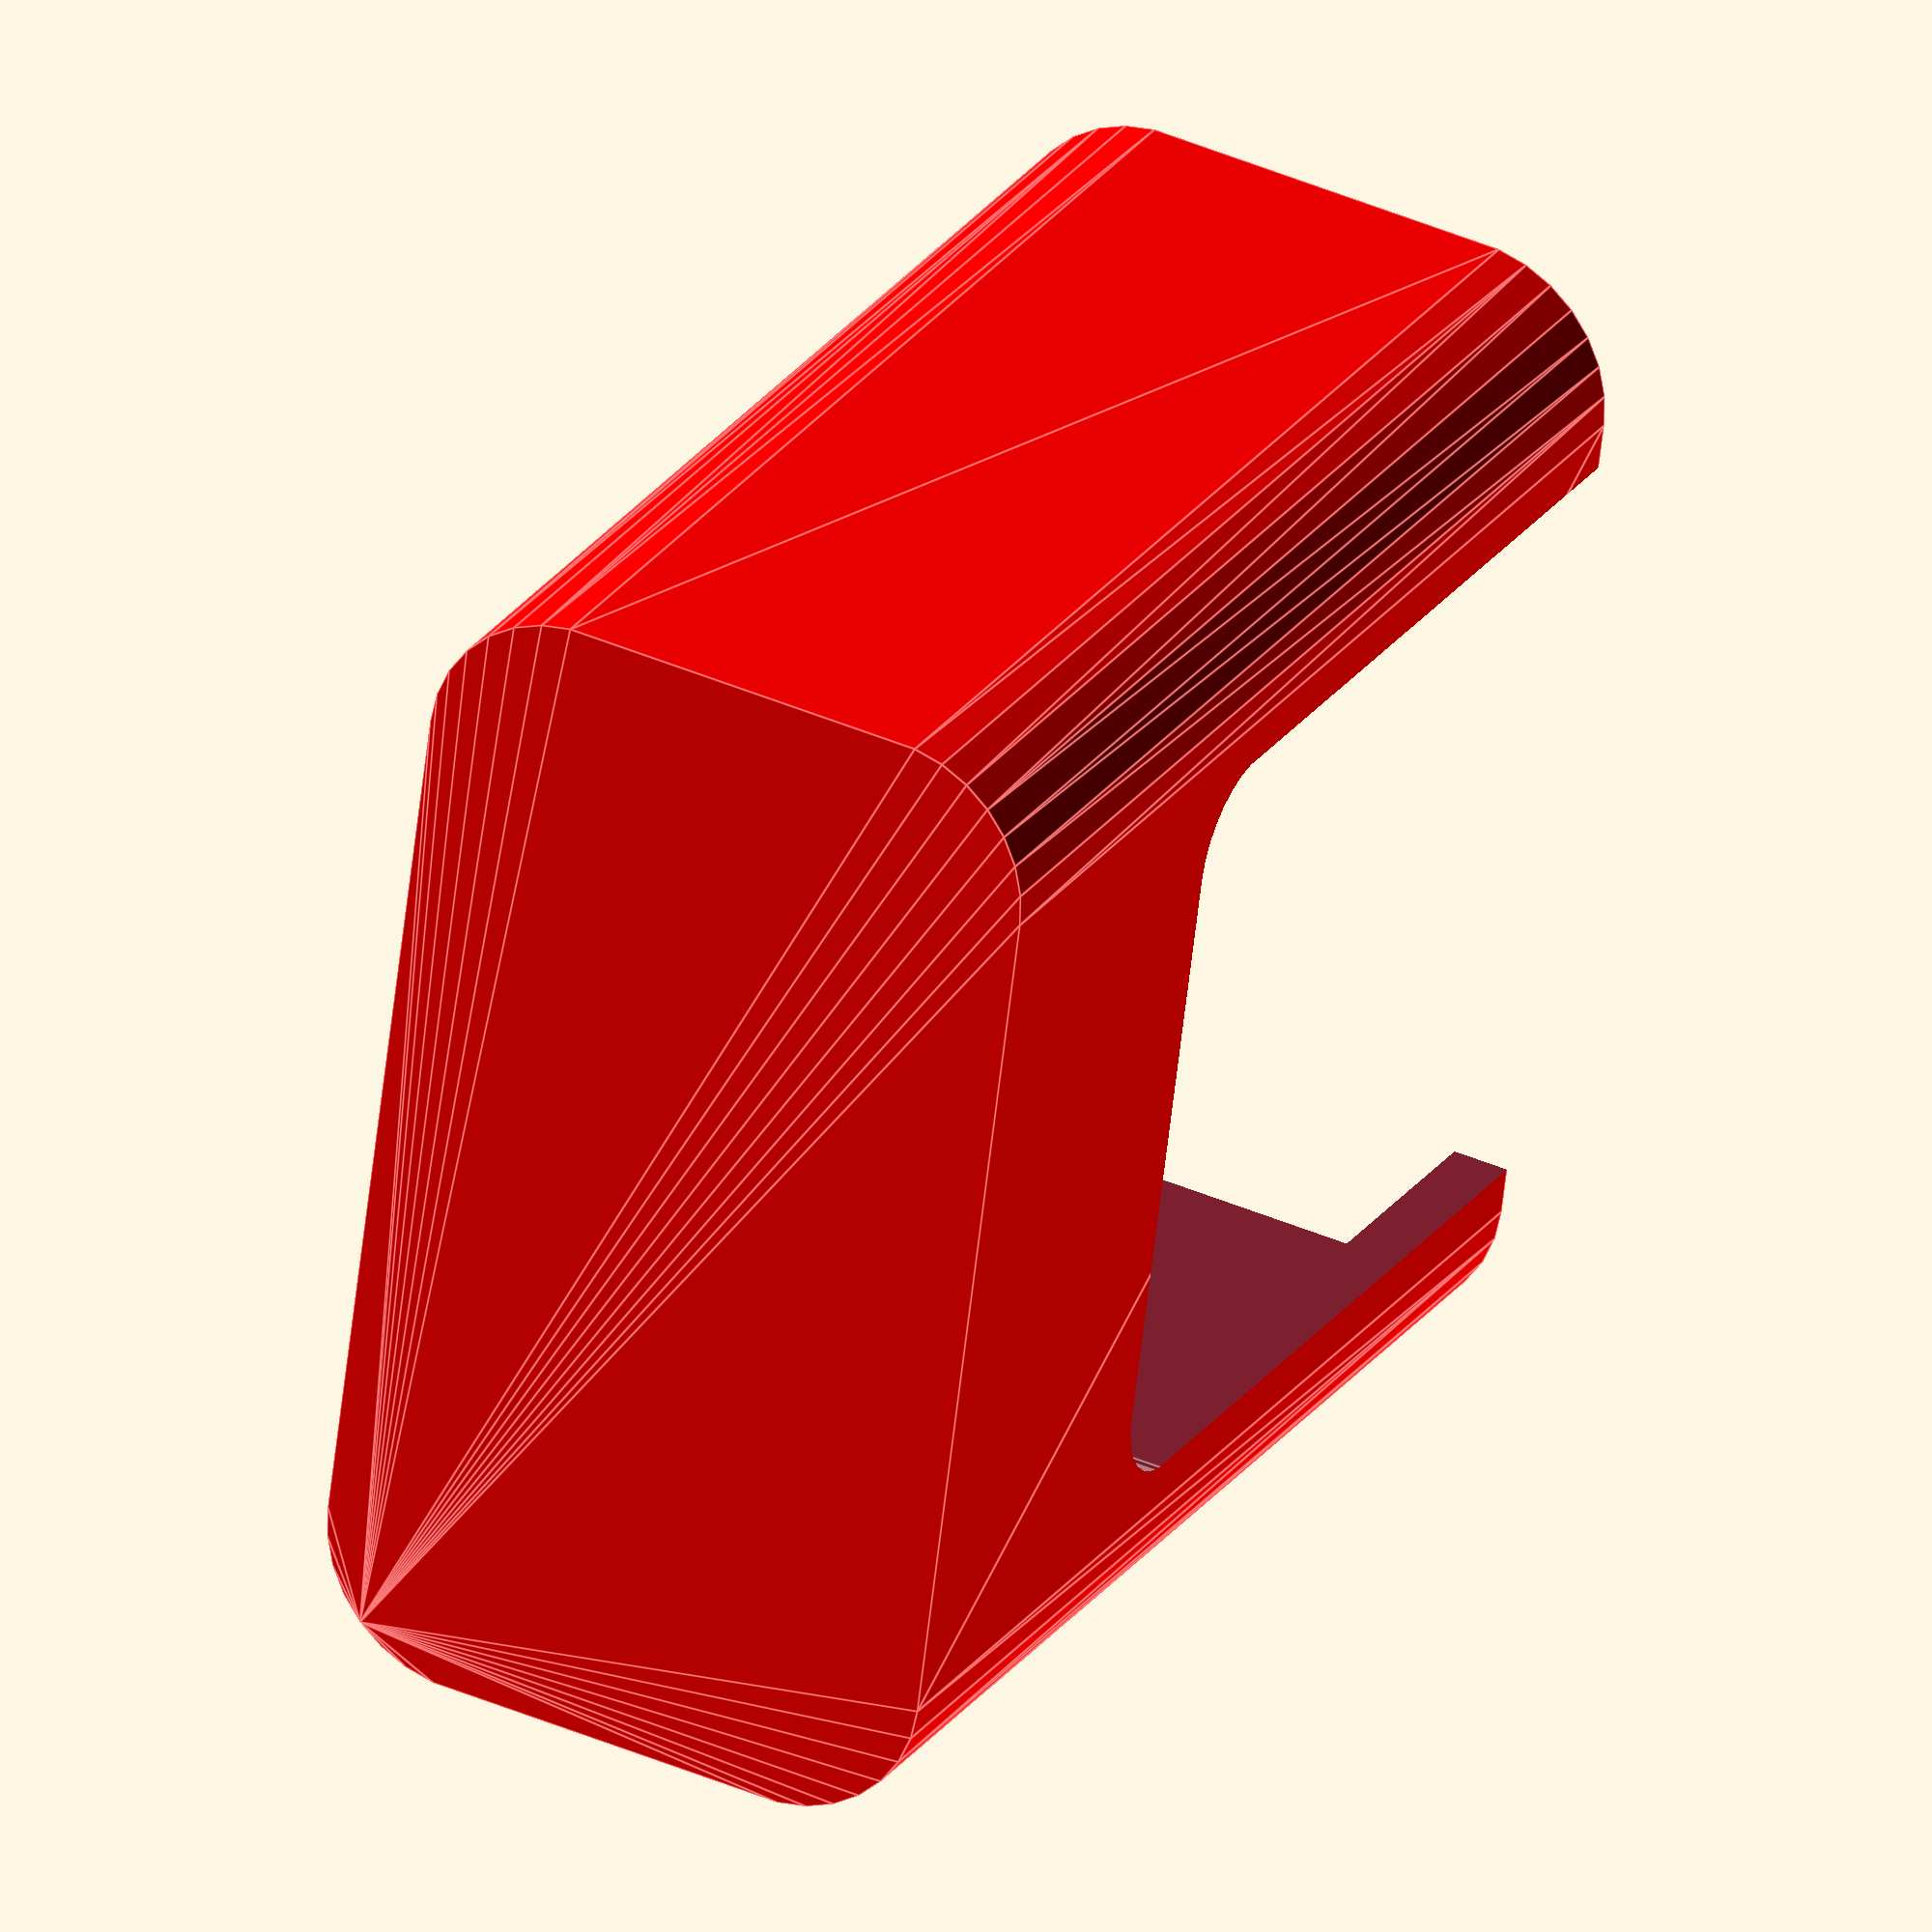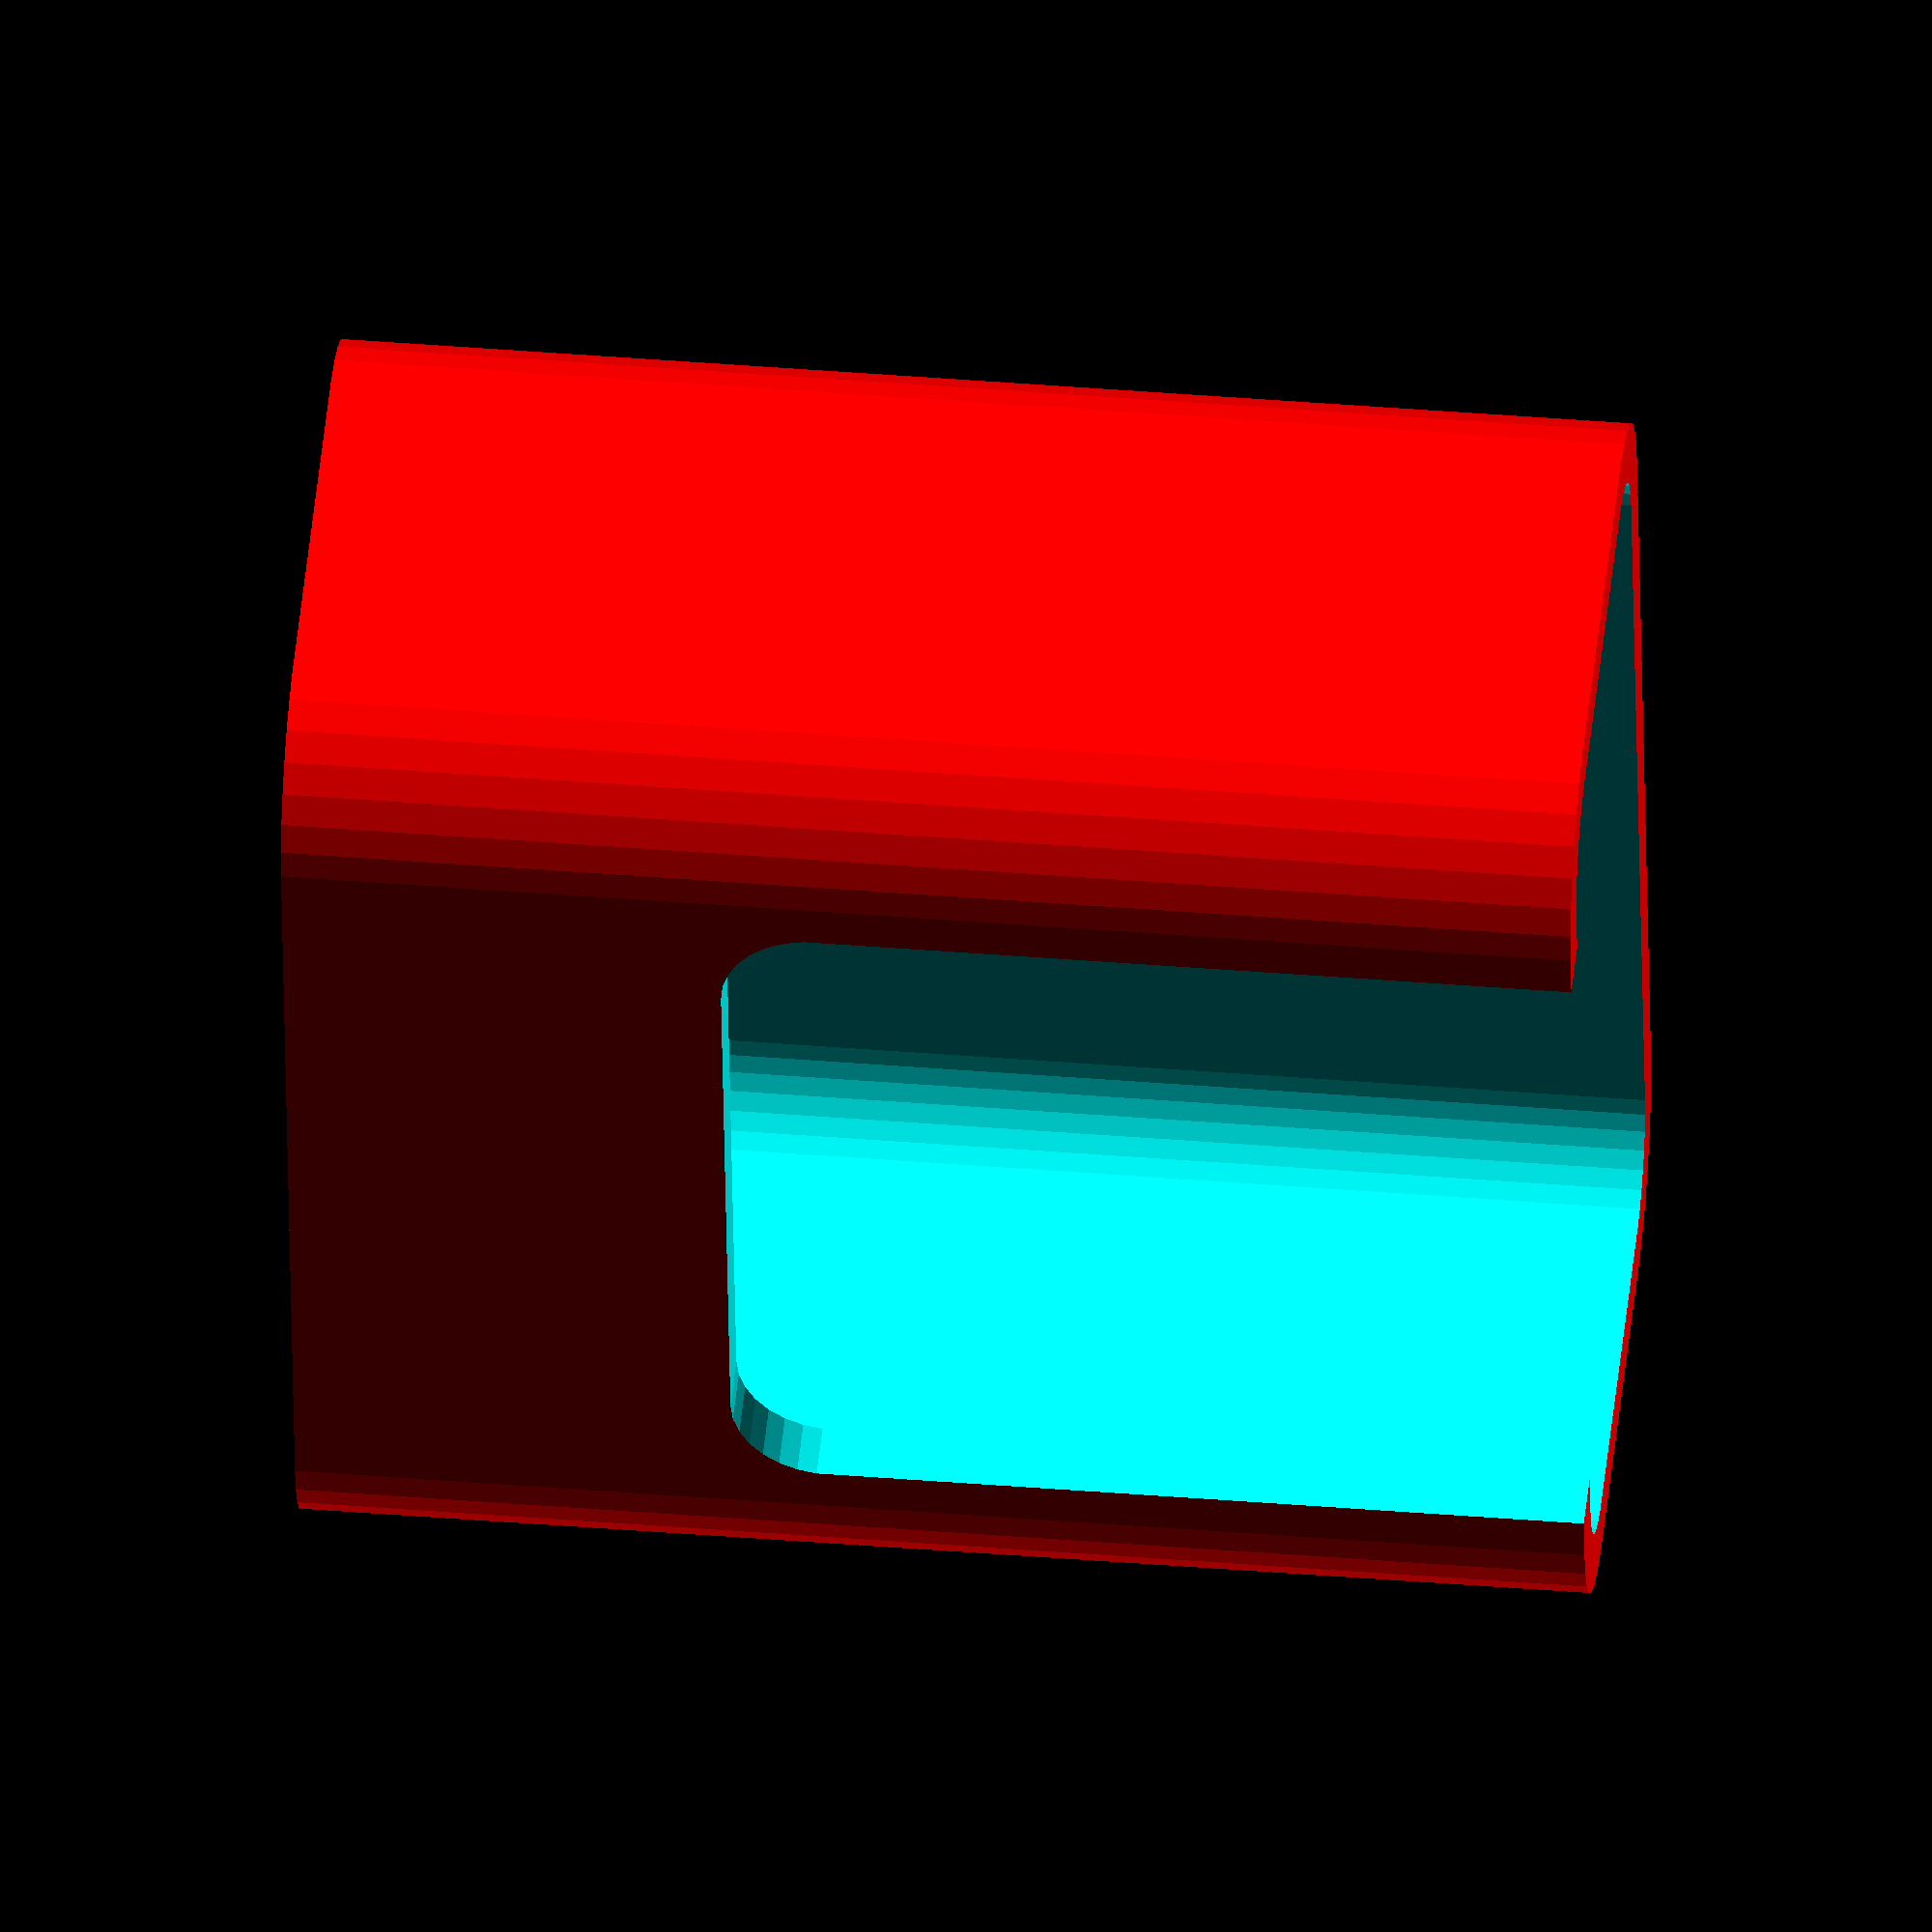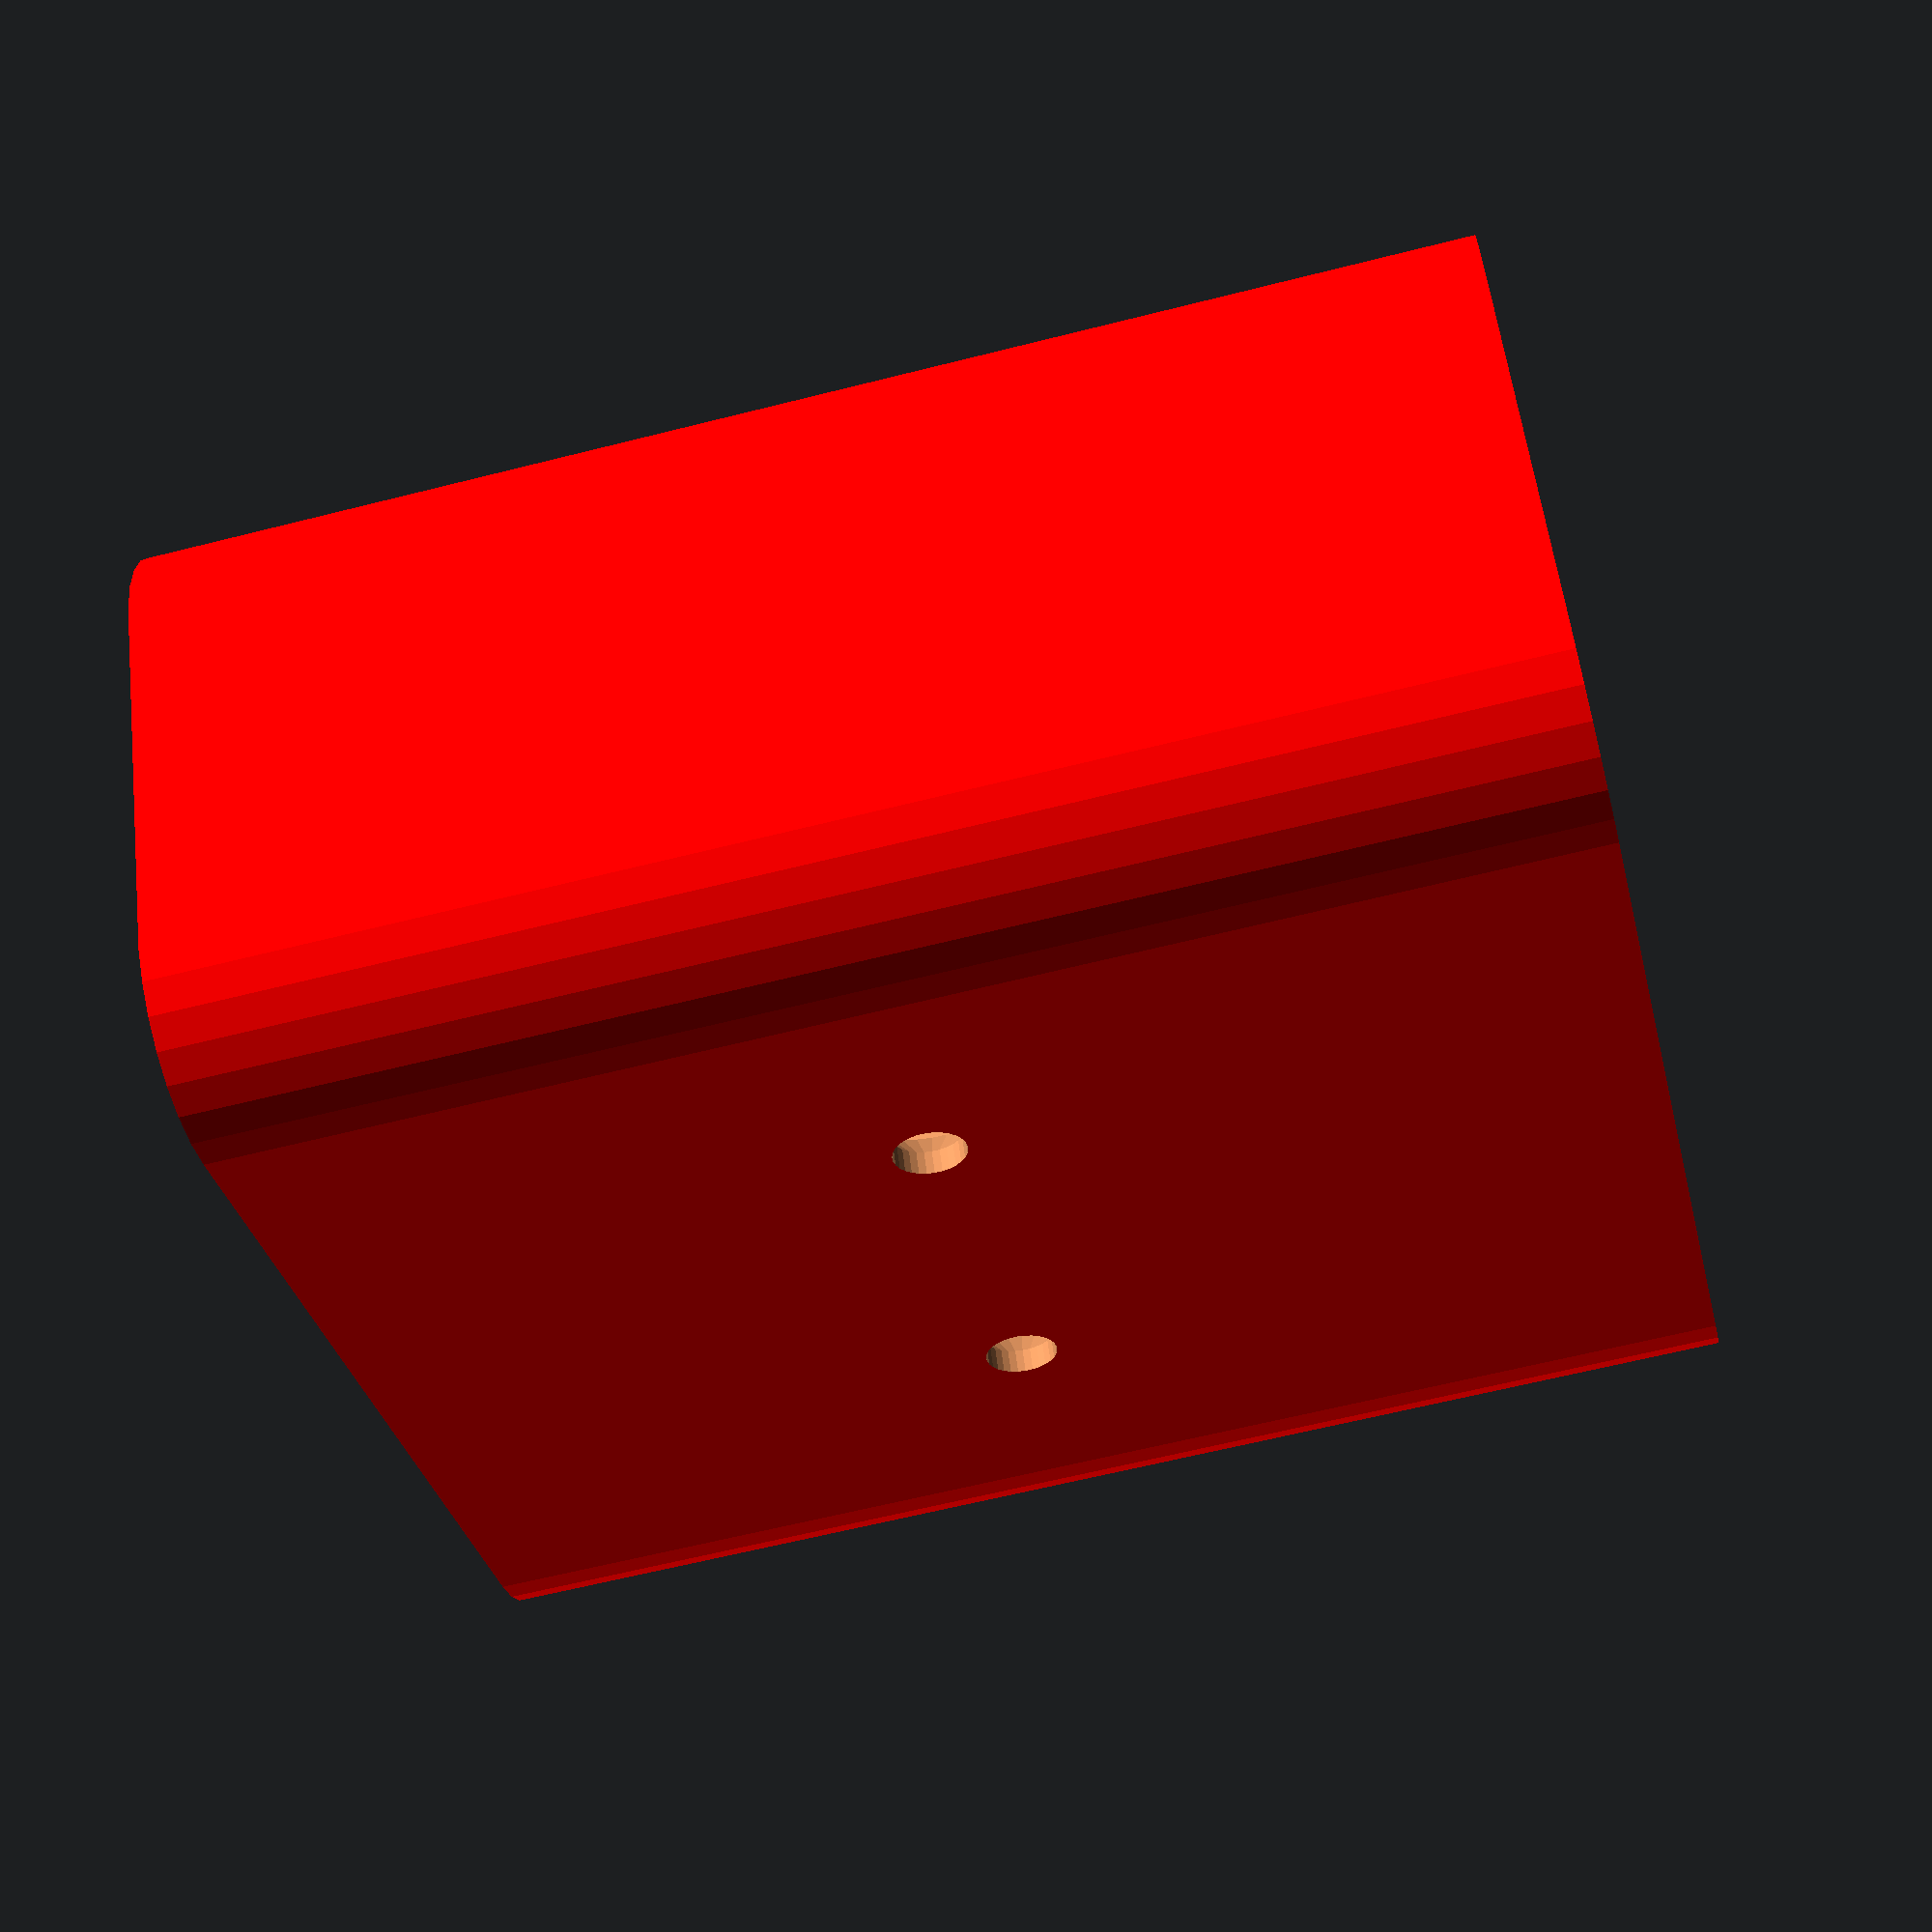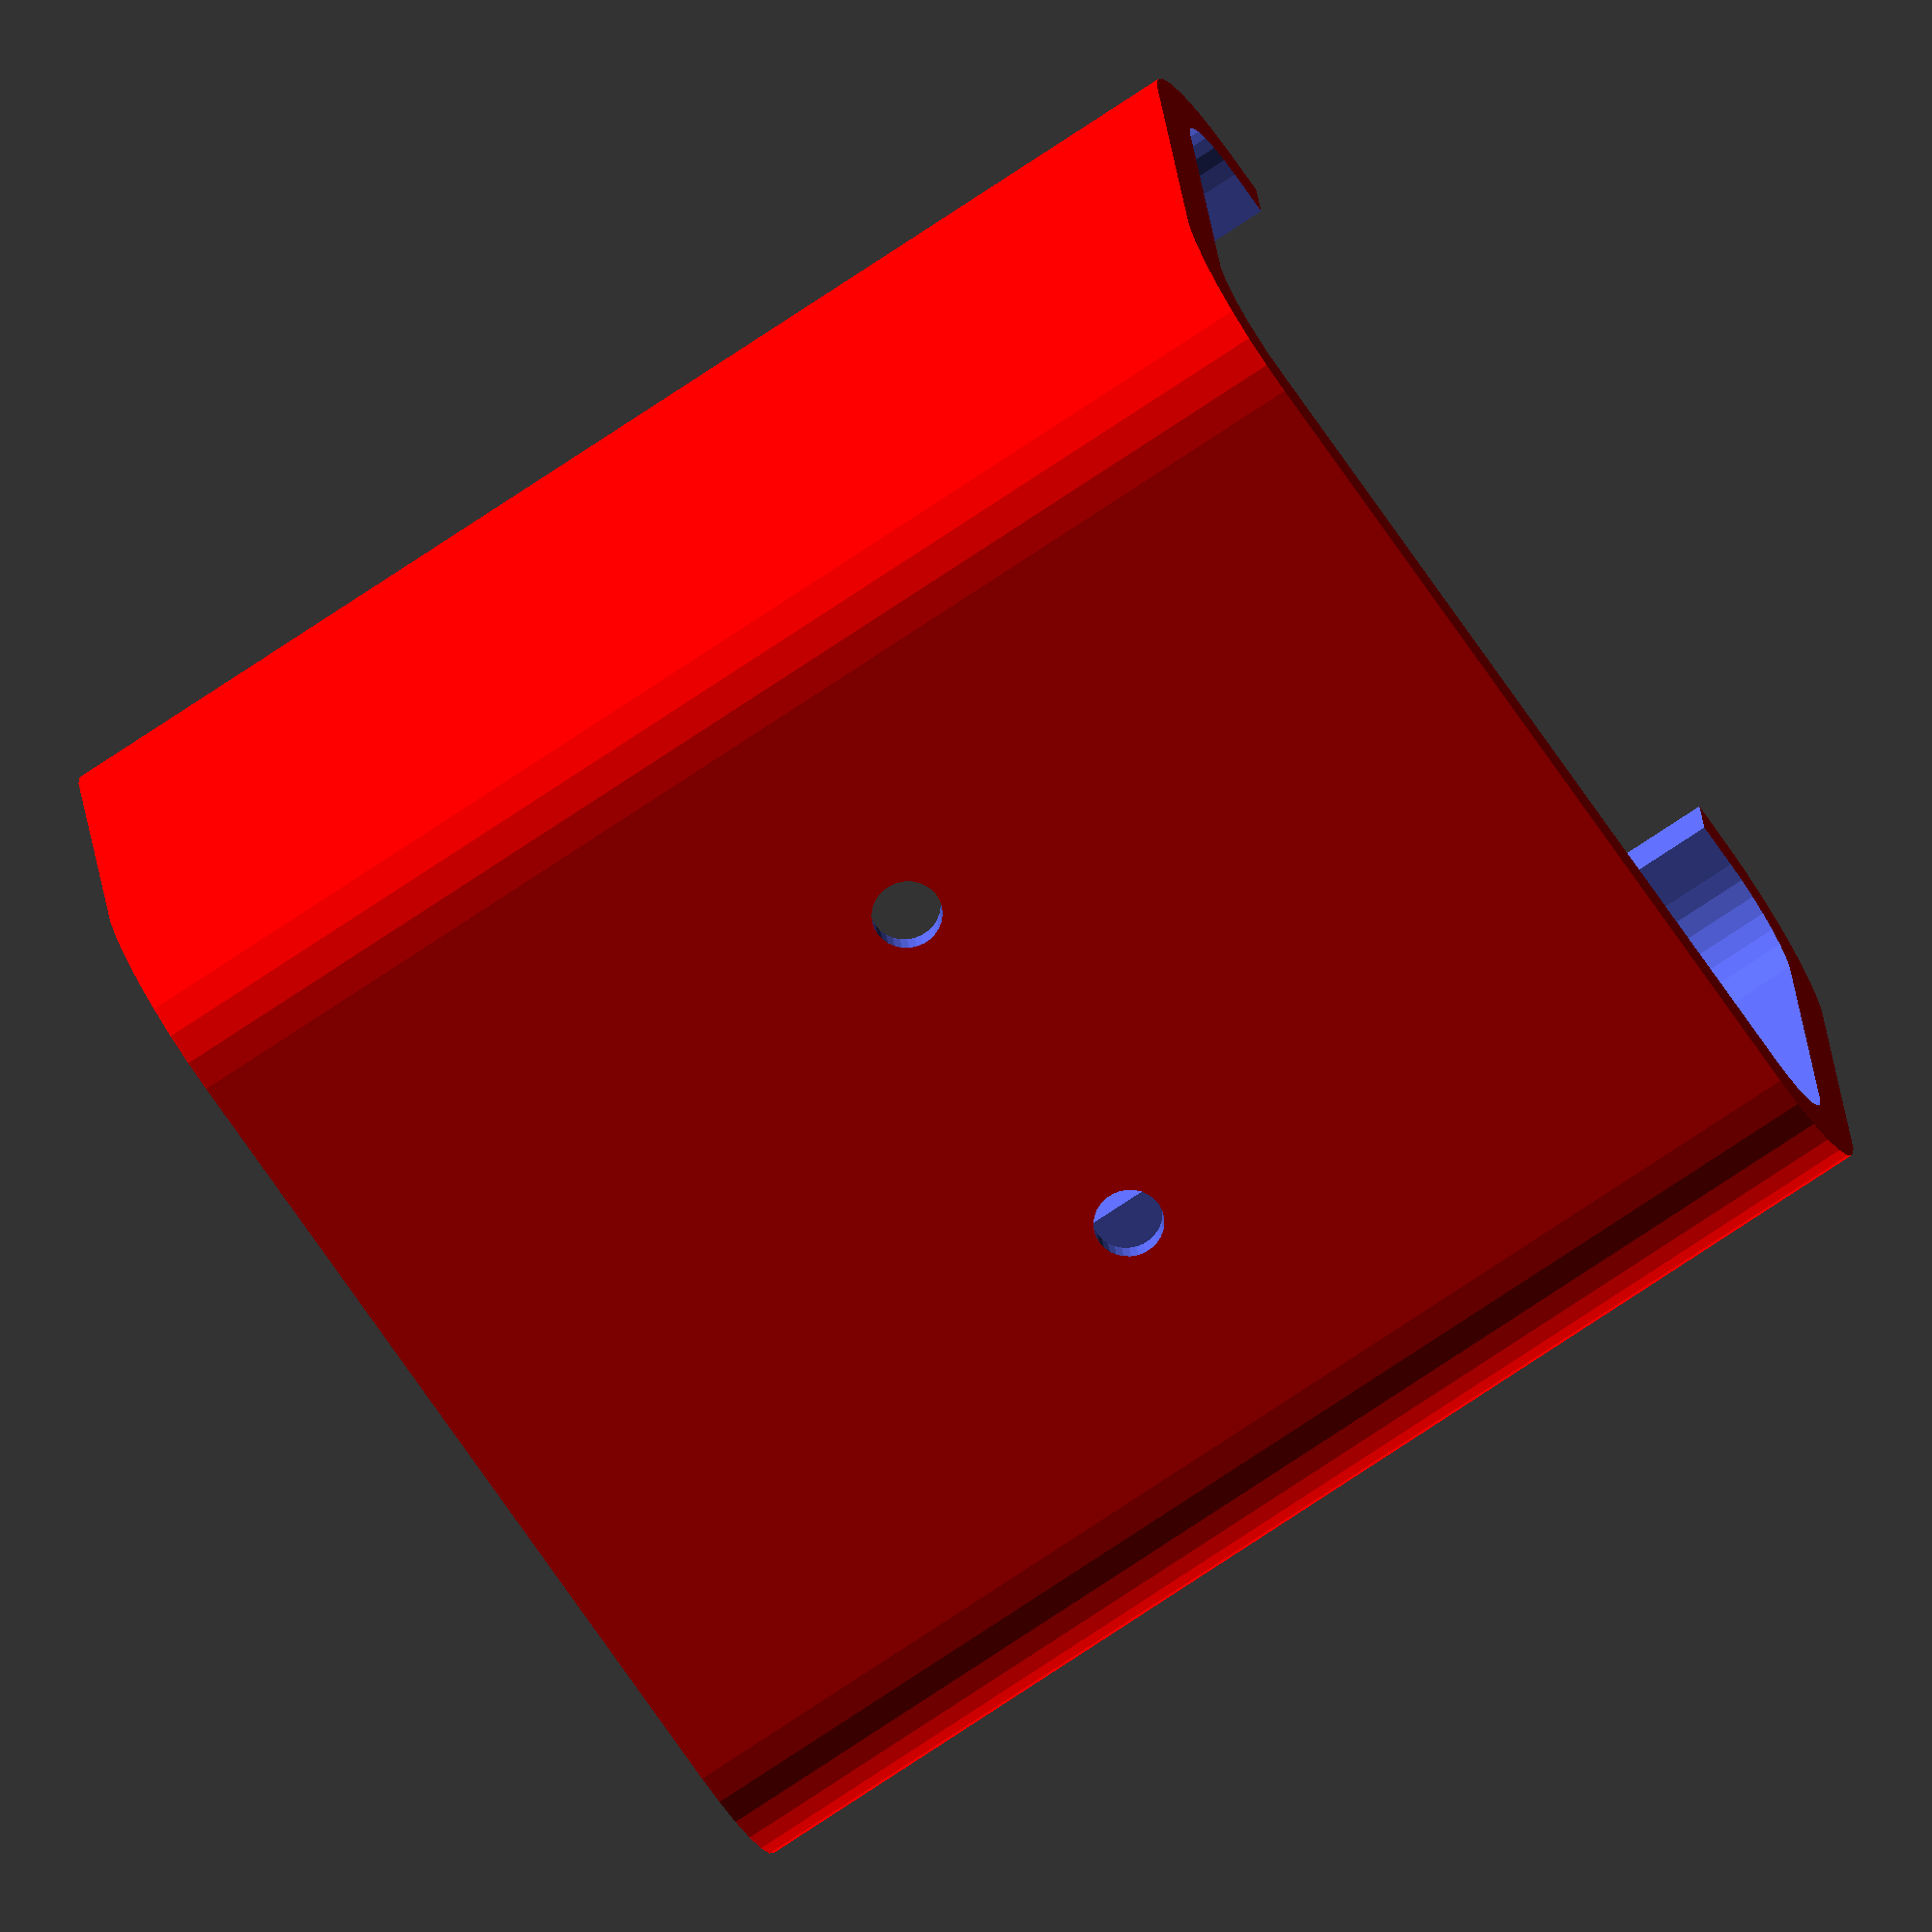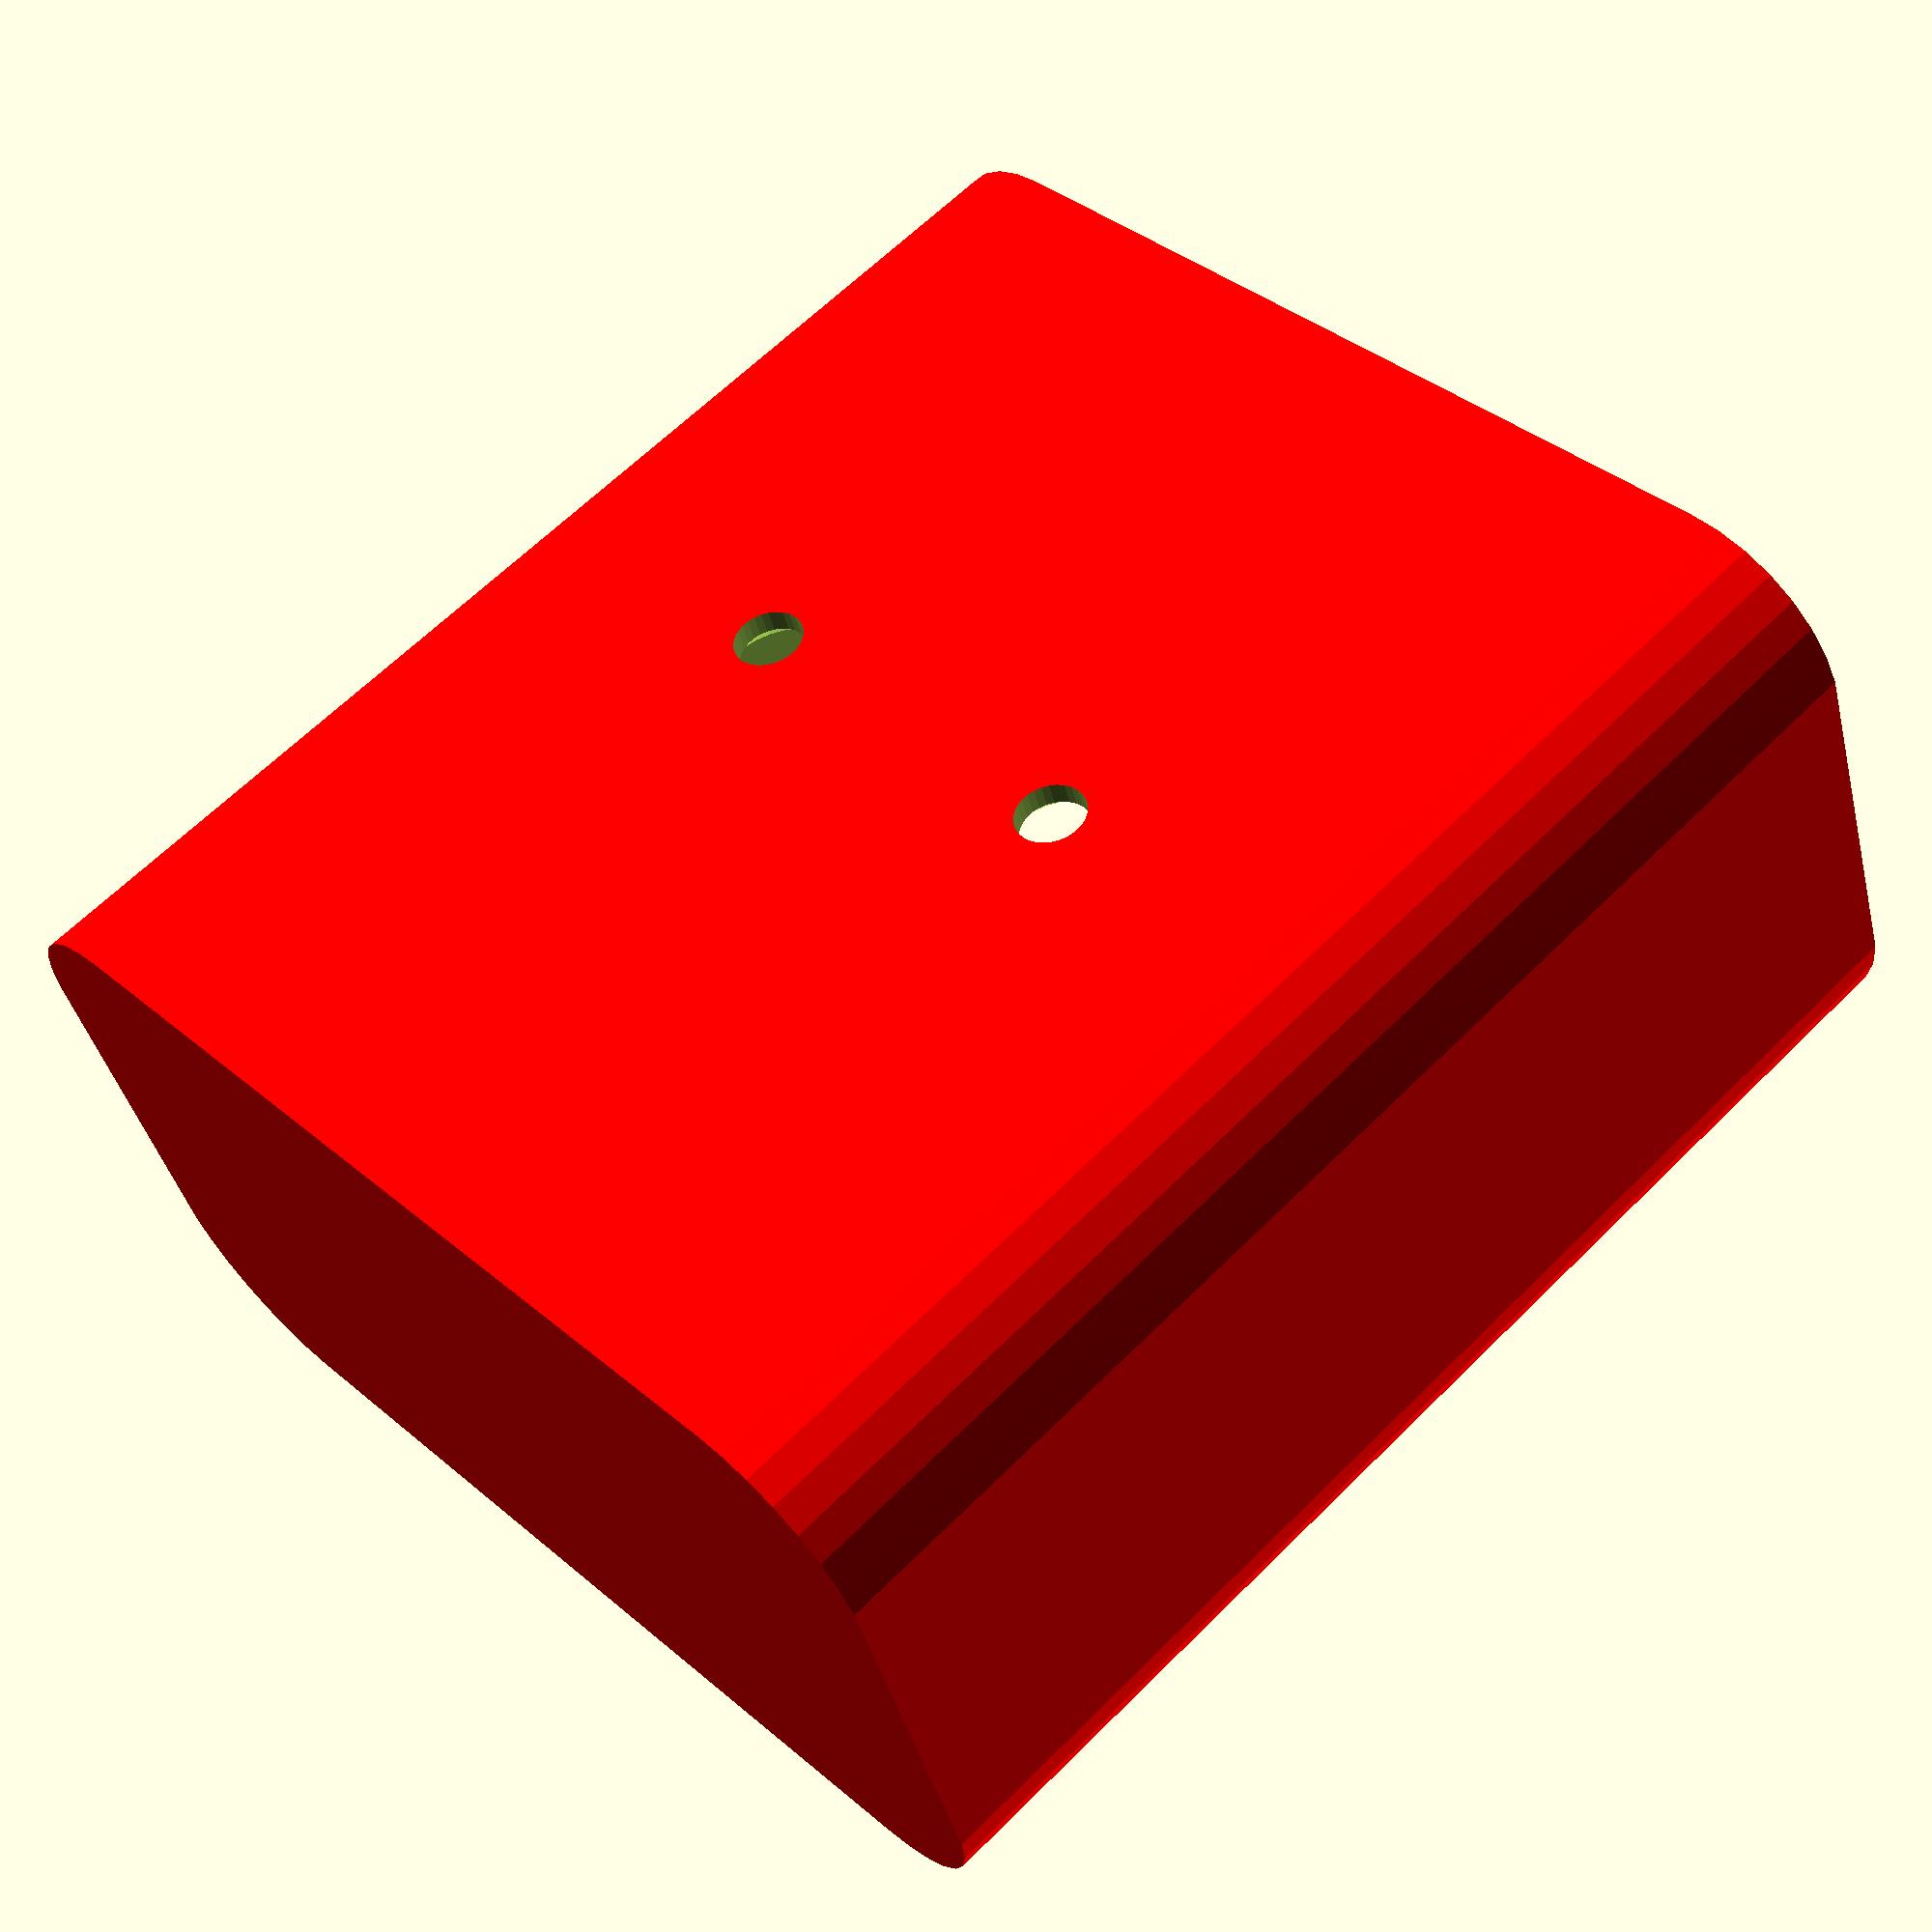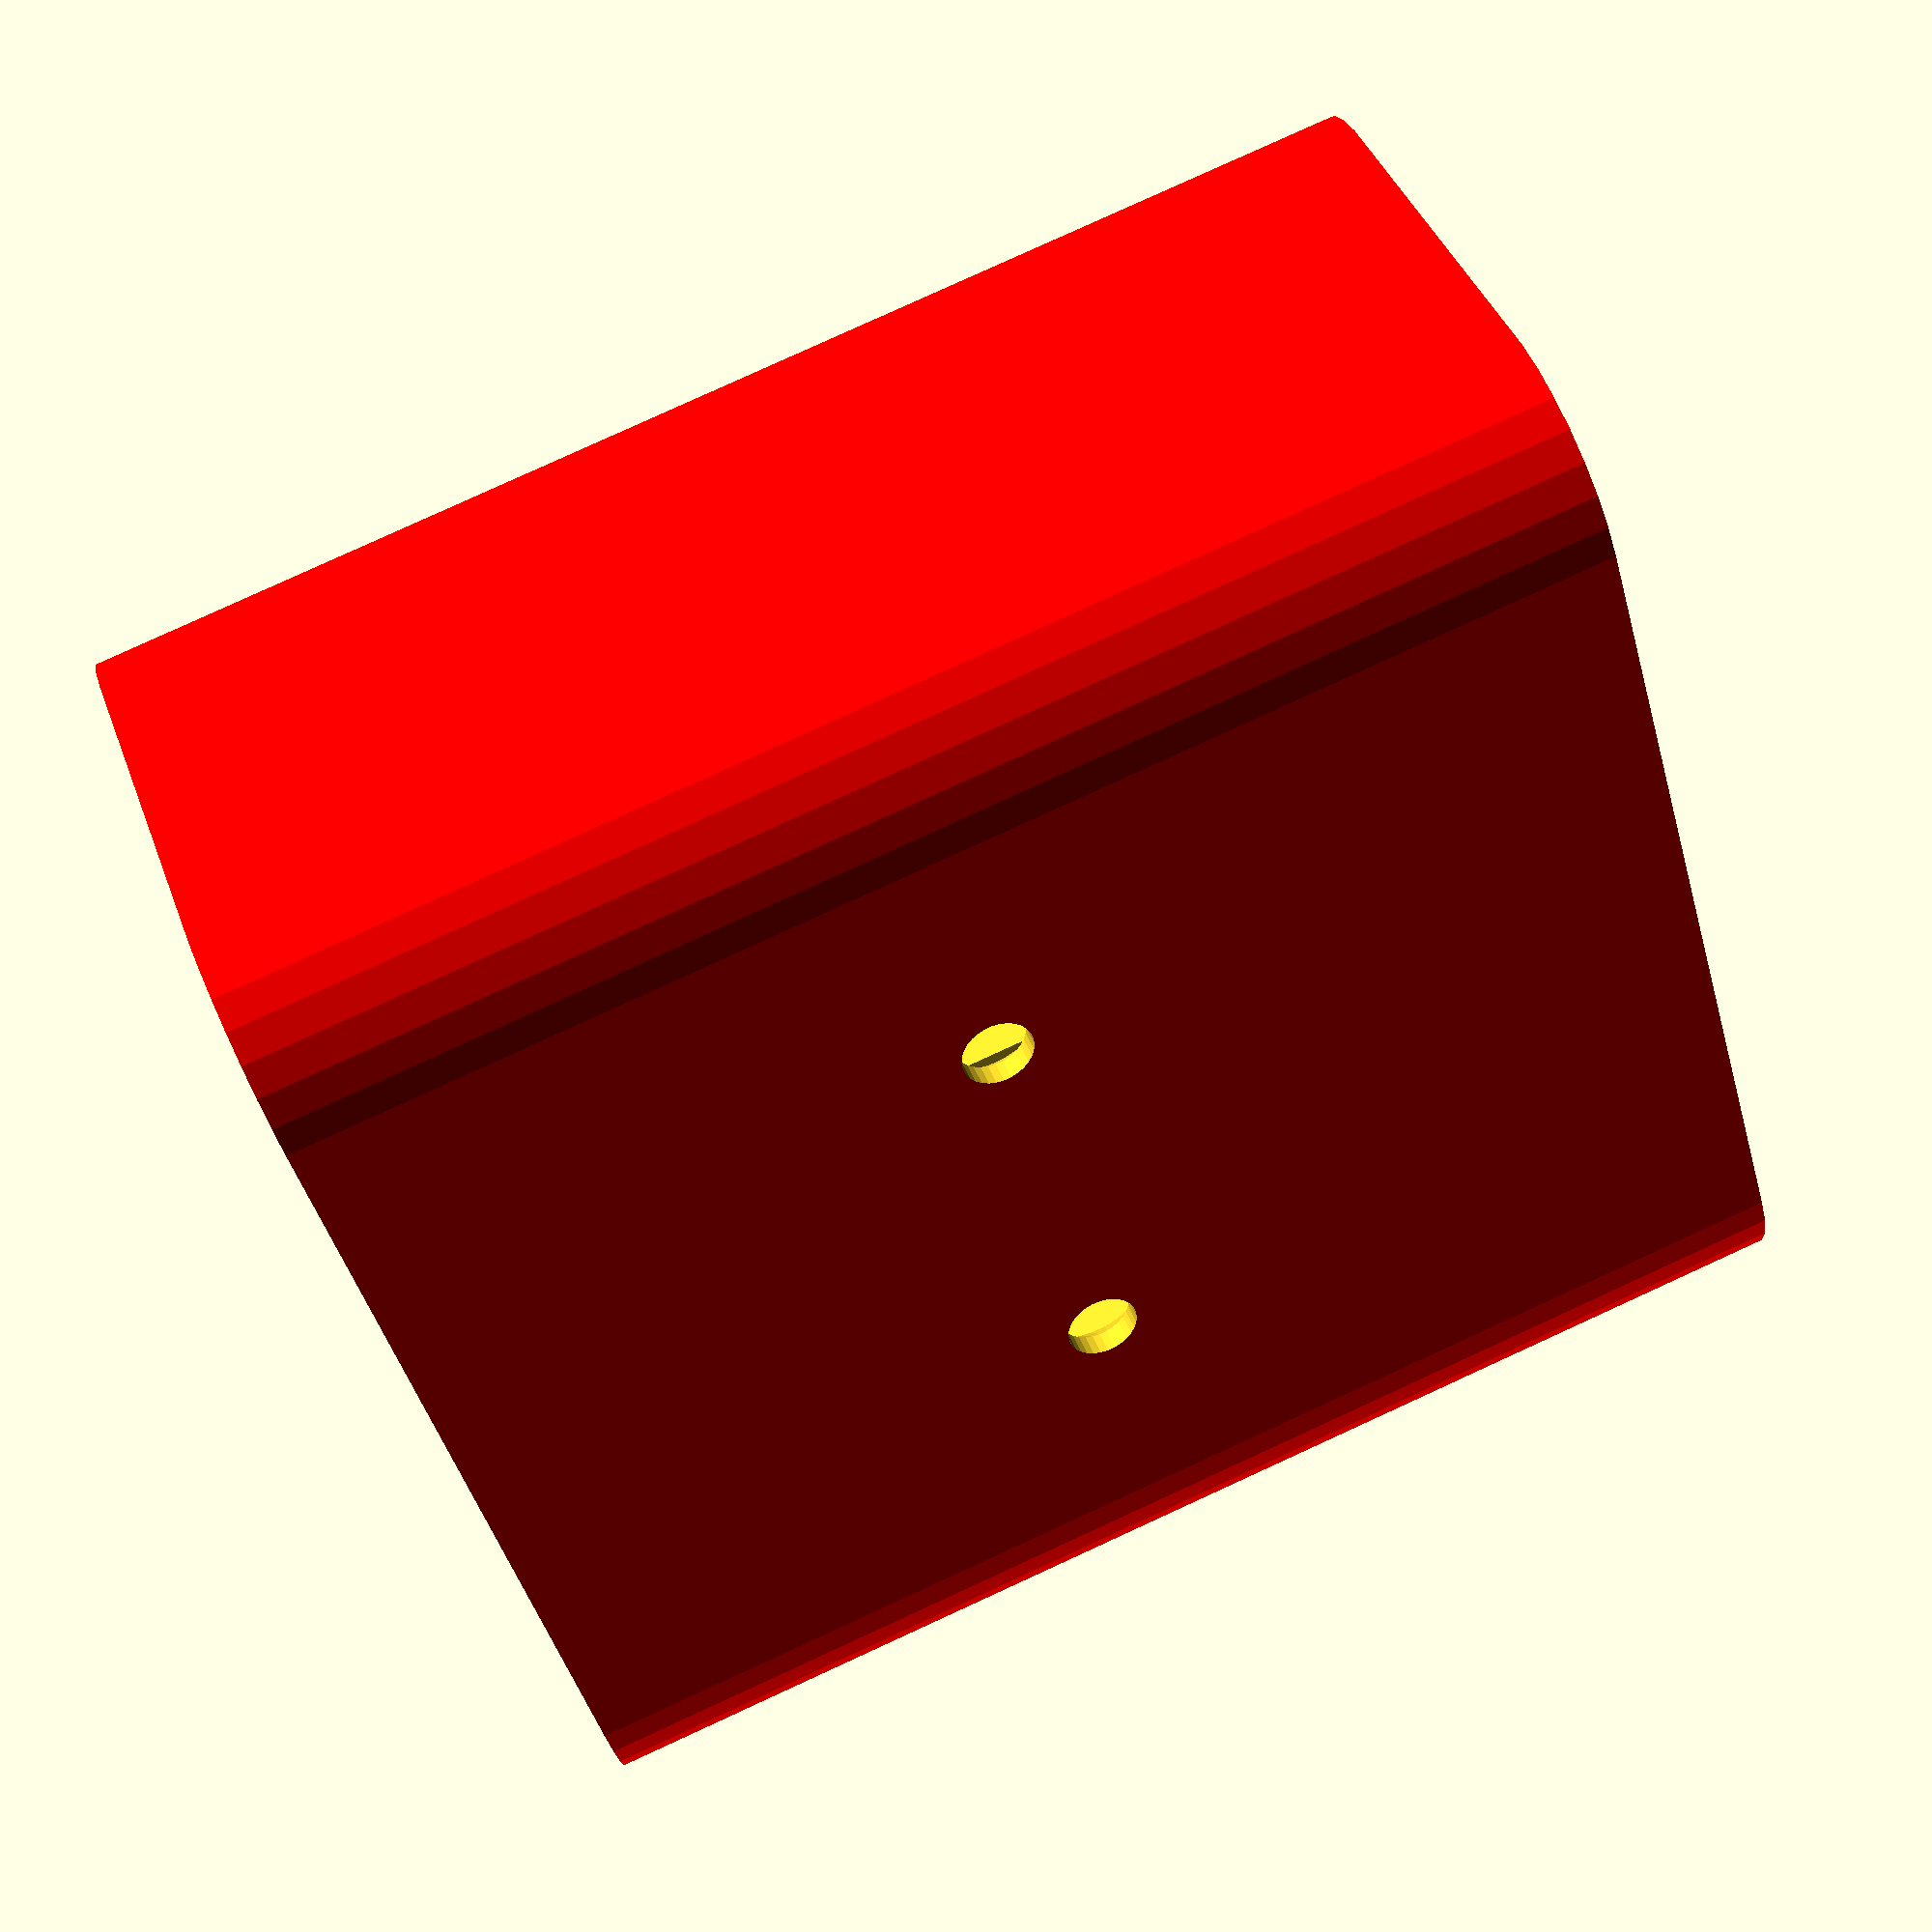
<openscad>
//
//  wall holder for aircond remote control
//
//  design by egil kvaleberg, 5 october 2016
//
//  added support for chamfer
//

// size of compartment
comp_w = 46;
comp_d = 23;
comp_h = 52;
// width of front slot
slot_w = 34;
// width of slot lower lip
slot_lower = 16; 
// corner radius of compartment
corner_r = 4;
// wall thickness of comparement
wall = 2.5;
// chamfer for top entry and bottom (typical value is 0.6)
chamfer = 0.0; // [0.0:0.1:2.0]
// diameter of mounting screws
mnt_dia = 2.5;

// generic tolerance
tol = 0.25;

d = 1*0.1;

module add() {
    // chamfered bottom section
    if (chamfer > 0) hull() for (sx = [-1,1]) for (sy = [-1,1]) 
        translate([sx*(comp_d/2-corner_r),sy*(comp_w/2-corner_r),-wall]) {
            cylinder(r1=wall+corner_r-chamfer, r2=wall+corner_r, h=chamfer, $fn=30);
        }   
    // main section    
    hull() for (sx = [-1,1]) for (sy = [-1,1]) 
        translate([sx*(comp_d/2-corner_r),sy*(comp_w/2-corner_r),chamfer-wall]) {
            cylinder(r=wall+corner_r, h=wall+comp_h-chamfer, $fn=30);
        }   
}

module sub() {
    // main compartment 
    hull () for (sx = [-1,1]) for (sy = [-1,1]) 
        translate([sx*(comp_d/2-corner_r),sy*(comp_w/2-corner_r),0]) {
            cylinder(r=corner_r, h=comp_h+d, $fn=30);
    }
    // main compartment, chamfered section
    if (chamfer > 0) hull () for (sx = [-1,1]) for (sy = [-1,1]) 
        translate([sx*(comp_d/2-corner_r),sy*(comp_w/2-corner_r),comp_h-chamfer]) {
            translate([0,0,]) cylinder(r1=corner_r, r2=corner_r+chamfer+d, h=chamfer+d, $fn=30);
    }
    // slot in front
    translate ([0,0,slot_lower+comp_h/2]) rotate([0,-90,0]) hull () for (sx = [-1,1]) for (sy = [-1,1]) 
        translate([sx*(comp_h/2-corner_r),sy*(slot_w/2-corner_r),0]) {
            cylinder(r=corner_r, h=comp_h+d, $fn=30);
    }
    // mounting holes
    translate ([comp_d/2-d,0,comp_h/2]) rotate([0,90,0]) for (sy = [-1,1]) 
        translate([0,sy*slot_w/4,0]) {
            cylinder(d1=mnt_dia+2*tol+2*wall*0.6, d2=mnt_dia+2*tol, h=d+wall*0.6, $fn=30);
            cylinder(d=mnt_dia+2*tol, h=d+wall+d, $fn=30);
    }   
}
    // mounting holes
    if (0) color("red") translate ([comp_d/2-d,0,comp_h/2]) rotate([0,90,0]) for (sy = [-1,1]) 
        translate([0,sy*slot_w/4,0]) {
            cylinder(d=mnt_dia+2*tol, h=d+wall+d, $fn=30);
    } 

    // main structure:
    difference () {
        color("red") add();
        difference () {
            sub();
            //
        }
    }

</openscad>
<views>
elev=334.4 azim=352.7 roll=206.8 proj=o view=edges
elev=139.9 azim=171.2 roll=264.2 proj=o view=solid
elev=62.0 azim=118.6 roll=104.5 proj=p view=solid
elev=256.1 azim=261.5 roll=236.3 proj=o view=solid
elev=117.0 azim=109.3 roll=315.3 proj=p view=solid
elev=278.5 azim=321.7 roll=65.4 proj=p view=solid
</views>
